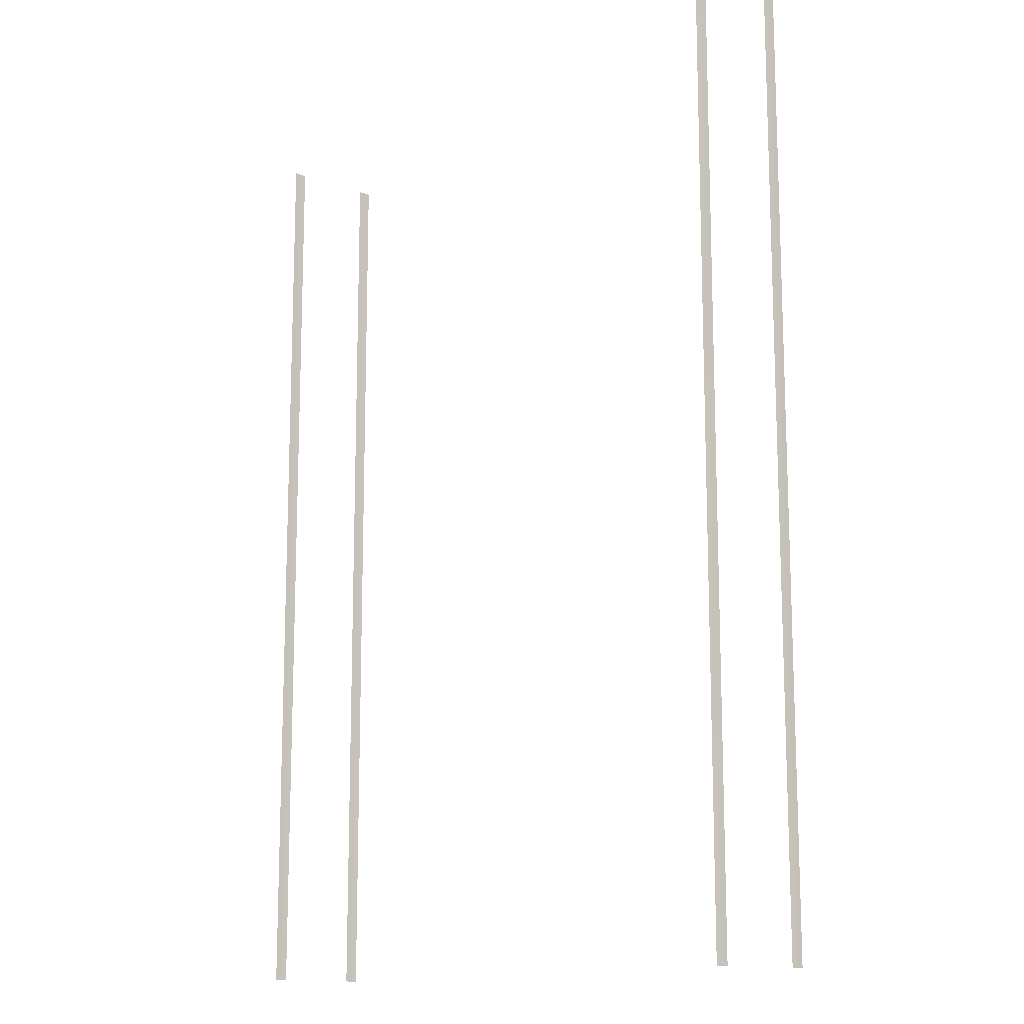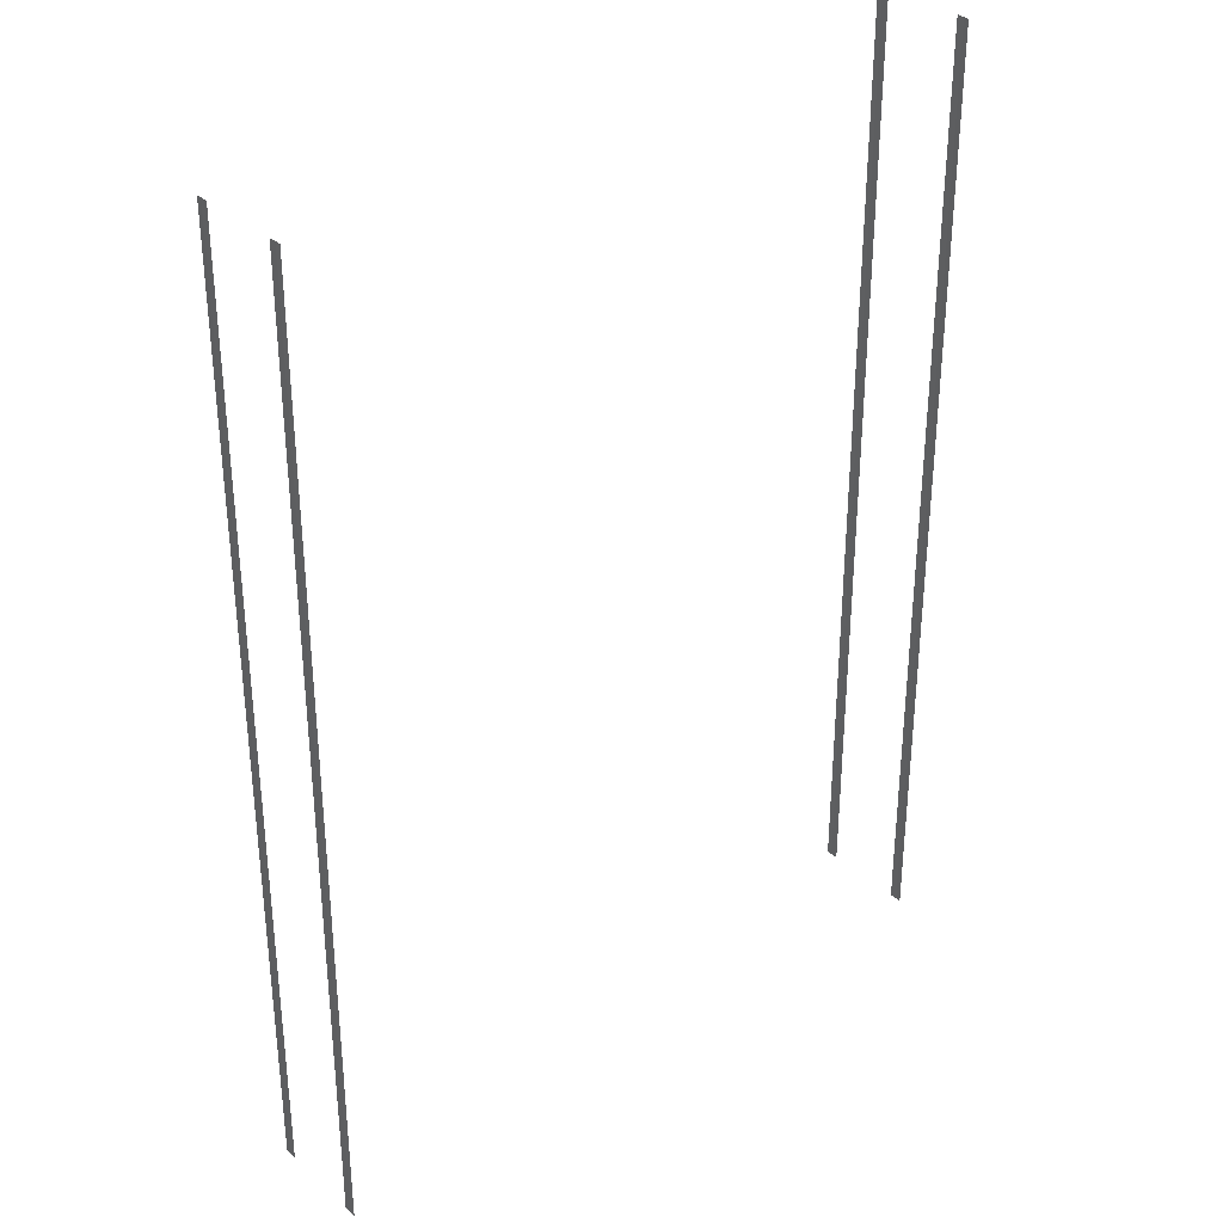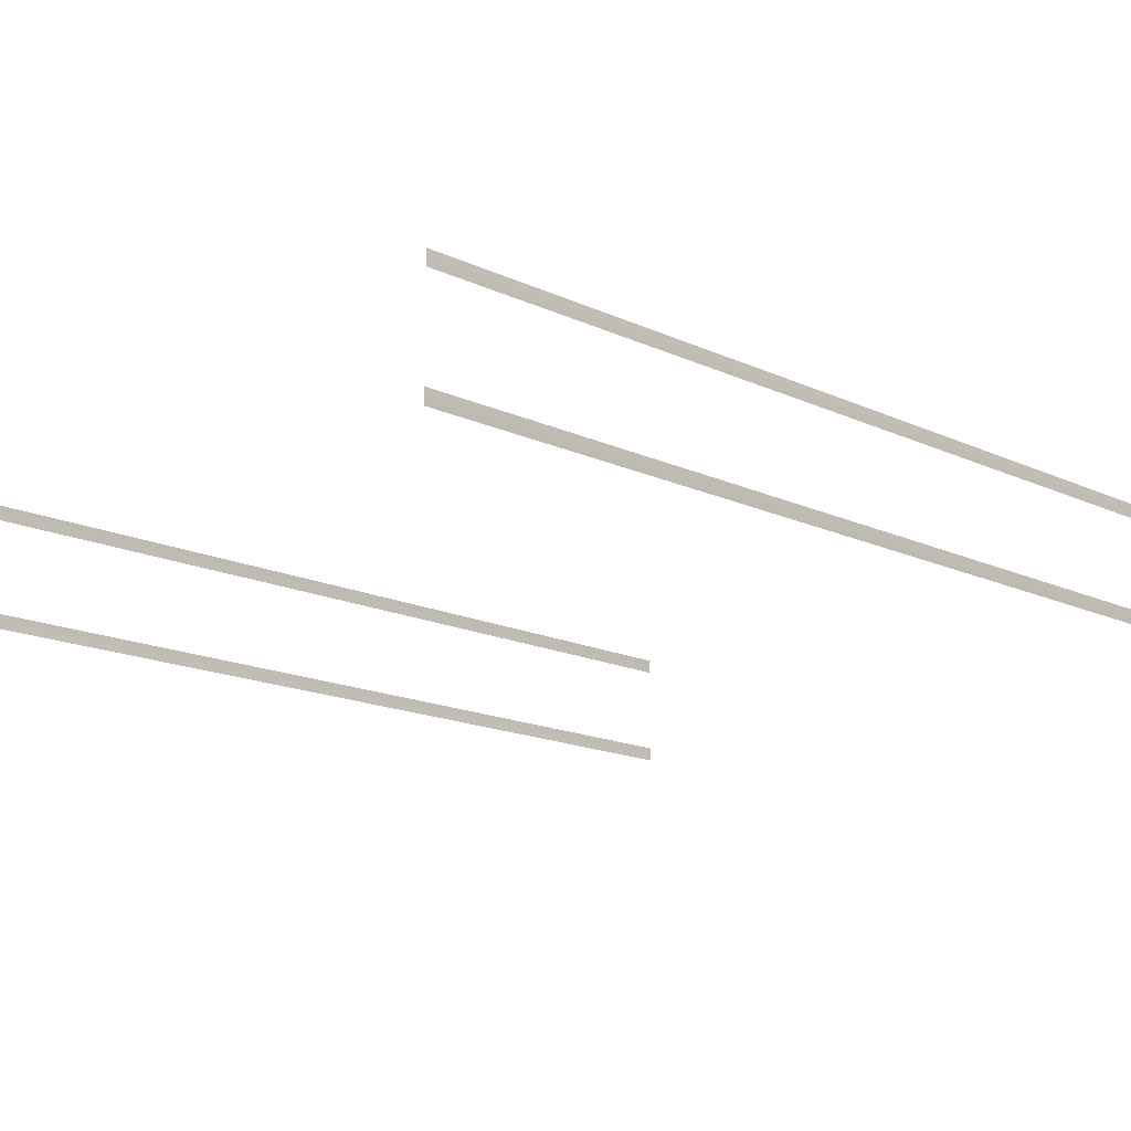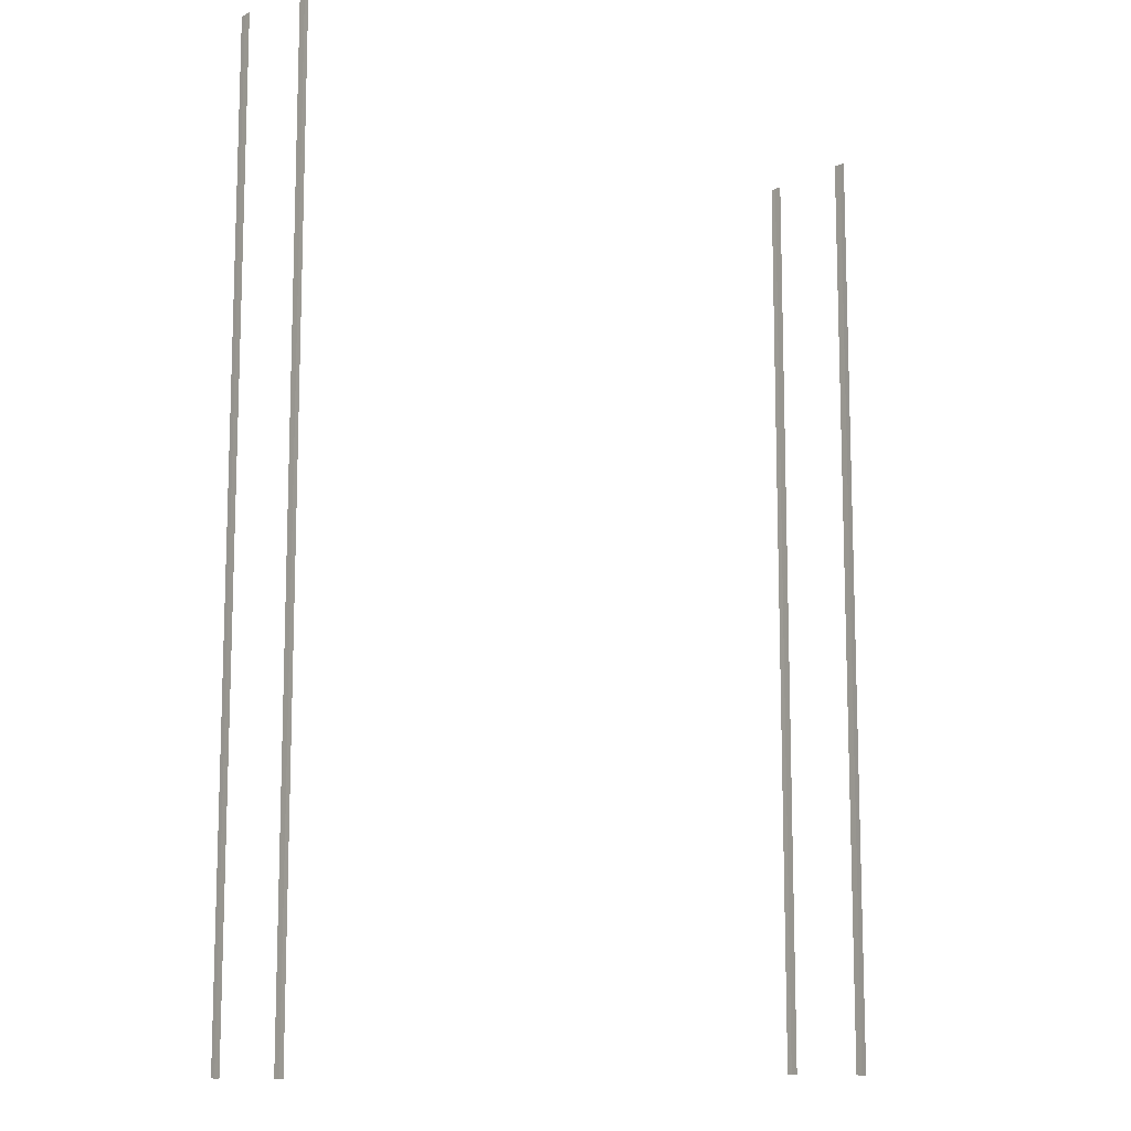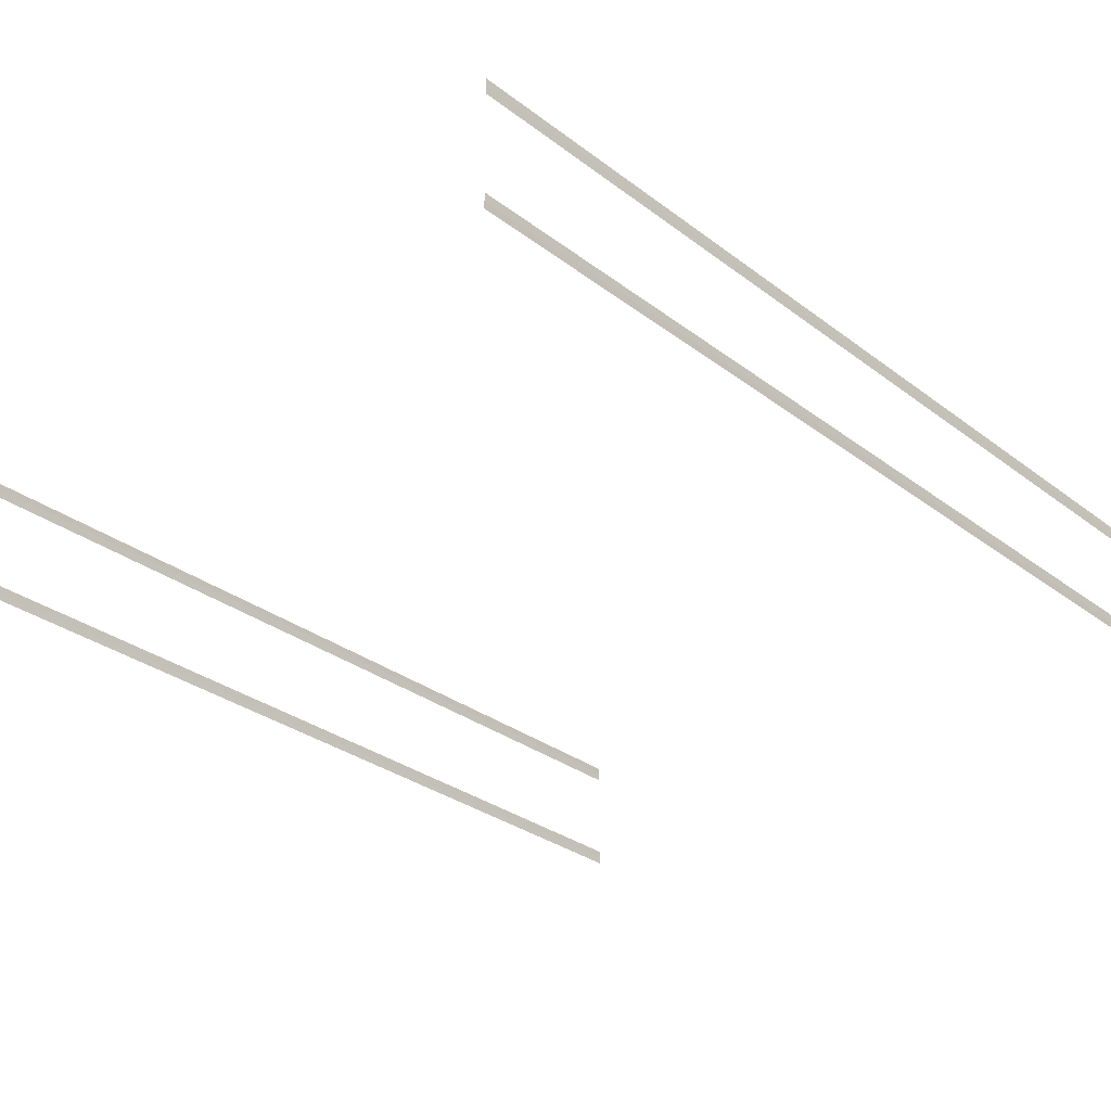
<metadata>
{"format":"obj","ext":"obj","renderer":"f3d","projection":"perspective","resolution":1024,"background":"white","views":[{"elev":-13.5,"azim":50.6,"up":"+Y"},{"elev":33.1,"azim":140.2,"up":"+Y"},{"elev":-15.3,"azim":44.7,"up":"+Z"},{"elev":-11.6,"azim":-40.6,"up":"+Y"},{"elev":-28.1,"azim":-139.5,"up":"+Z"}]}
</metadata>
<code>
v -4.719 -0.3037 1.026
v -4.719 -0.3037 1.008
v -4.719 -0.3066 1.008
v -4.719 -0.3066 1.026
v -4.719 -0.3037 1.026
v -4.719 -0.3066 1.026
v -4.72 -0.3066 1.04
v -4.72 -0.3037 1.04
v -4.72 -0.3024 1.04
v -4.719 -0.3024 1.026
v -4.719 -0.3024 1.026
v -4.719 -0.3024 1.008
v -4.719 1.953 1.026
v -4.719 1.953 1.008
v -4.719 1.671 1.008
v -4.719 1.671 1.026
v -4.719 1.953 1.026
v -4.719 1.671 1.026
v -4.72 1.671 1.04
v -4.72 1.953 1.04
v -4.72 1.955 1.04
v -4.719 1.955 1.026
v -4.719 1.955 1.026
v -4.719 1.955 1.008
v -4.719 1.981 1.026
v -4.719 1.981 1.008
v -4.719 1.977 1.008
v -4.719 1.977 1.026
v -4.719 1.981 1.026
v -4.719 1.977 1.026
v -4.72 1.977 1.04
v -4.72 1.981 1.04
v -4.72 1.987 1.04
v -4.719 1.987 1.026
v -4.719 1.987 1.026
v -4.719 1.987 1.008
v -4.719 0.8276 1.026
v -4.719 0.8276 1.008
v -4.719 -0.01651 1.008
v -4.719 -0.01651 1.026
v -4.719 0.8276 1.026
v -4.719 -0.01651 1.026
v -4.72 -0.01651 1.04
v -4.72 0.8276 1.04
v -4.719 -0.2999 1.026
v -4.719 -0.2999 1.008
v -4.719 -0.2999 1.026
v -4.72 -0.2999 1.04
v -4.719 -0.3246 1.026
v -4.719 -0.3246 1.008
v -4.719 -0.3257 1.008
v -4.719 -0.3257 1.026
v -4.719 -0.3246 1.026
v -4.719 -0.3257 1.026
v -4.72 -0.3257 1.04
v -4.72 -0.3246 1.04
v -4.72 -0.3217 1.04
v -4.719 -0.3217 1.026
v -4.719 -0.3217 1.026
v -4.719 -0.3217 1.008
v -4.719 1.968 1.026
v -4.719 1.968 1.008
v -4.719 1.959 1.008
v -4.719 1.959 1.026
v -4.719 1.968 1.026
v -4.719 1.959 1.026
v -4.72 1.959 1.04
v -4.72 1.968 1.04
v -4.719 -0.3141 1.026
v -4.719 -0.3141 1.008
v -4.719 -0.3141 1.026
v -4.72 -0.3141 1.04
v -4.719 1.956 1.026
v -4.719 1.956 1.008
v -4.719 1.956 1.026
v -4.72 1.956 1.04
v -4.719 1.956 1.026
v -4.719 1.959 1.026
v -4.719 1.959 1.008
v -4.719 1.956 1.008
v -6.395 -0.3037 1.026
v -6.395 -0.3066 1.026
v -6.395 -0.3066 1.008
v -6.395 -0.3037 1.008
v -6.395 -0.3024 1.008
v -6.395 -0.3024 1.026
v -6.395 -0.3037 1.026
v -6.395 -0.3024 1.026
v -6.395 -0.3024 1.04
v -6.395 -0.3037 1.04
v -6.395 -0.3037 1.026
v -6.395 -0.3037 1.04
v -6.395 -0.3066 1.04
v -6.395 -0.3066 1.026
v -6.395 1.953 1.026
v -6.395 1.671 1.026
v -6.395 1.671 1.008
v -6.395 1.953 1.008
v -6.395 1.955 1.008
v -6.395 1.955 1.026
v -6.395 1.953 1.026
v -6.395 1.955 1.026
v -6.395 1.955 1.04
v -6.395 1.953 1.04
v -6.395 1.671 1.04
v -6.395 1.671 1.026
v -6.395 1.981 1.026
v -6.395 1.977 1.026
v -6.395 1.977 1.008
v -6.395 1.981 1.008
v -6.395 1.987 1.008
v -6.395 1.987 1.026
v -6.395 1.981 1.026
v -6.395 1.987 1.026
v -6.395 1.987 1.04
v -6.395 1.981 1.04
v -6.395 1.977 1.04
v -6.395 1.977 1.026
v -6.395 0.8276 1.026
v -6.395 -0.01651 1.026
v -6.395 -0.01651 1.008
v -6.395 0.8276 1.008
v -6.395 0.8276 1.026
v -6.395 0.8276 1.04
v -6.395 -0.01651 1.04
v -6.395 -0.01651 1.026
v -6.395 -0.2999 1.026
v -6.395 -0.2999 1.008
v -6.395 -0.2999 1.026
v -6.395 -0.2999 1.04
v -6.395 -0.2999 1.026
v -6.395 -0.2999 1.04
v -6.395 -0.3024 1.04
v -6.395 -0.3024 1.026
v -6.395 -0.3246 1.026
v -6.395 -0.3257 1.026
v -6.395 -0.3257 1.008
v -6.395 -0.3246 1.008
v -6.395 -0.3217 1.008
v -6.395 -0.3217 1.026
v -6.395 -0.3246 1.026
v -6.395 -0.3217 1.026
v -6.395 -0.3217 1.04
v -6.395 -0.3246 1.04
v -6.395 -0.3246 1.026
v -6.395 -0.3246 1.04
v -6.395 -0.3257 1.04
v -6.395 -0.3257 1.026
v -6.395 1.968 1.026
v -6.395 1.959 1.026
v -6.395 1.959 1.008
v -6.395 1.968 1.008
v -6.395 1.968 1.026
v -6.395 1.968 1.04
v -6.395 1.959 1.04
v -6.395 1.959 1.026
v -6.395 -0.3141 1.026
v -6.395 -0.3141 1.008
v -6.395 -0.3141 1.026
v -6.395 -0.3066 1.026
v -6.395 -0.3066 1.04
v -6.395 -0.3141 1.04
v -6.395 -0.3141 1.026
v -6.395 -0.3141 1.04
v -6.395 -0.3217 1.04
v -6.395 -0.3217 1.026
v -6.395 1.956 1.026
v -6.395 1.956 1.008
v -6.395 1.956 1.026
v -6.395 1.956 1.04
v -4.719 -0.3037 0.7919
v -4.719 -0.3066 0.7919
v -4.719 -0.3066 0.81
v -4.719 -0.3037 0.81
v -4.719 -0.3024 0.81
v -4.719 -0.3024 0.7919
v -4.719 -0.3037 0.7919
v -4.719 -0.3024 0.7919
v -4.72 -0.3024 0.7784
v -4.72 -0.3037 0.7784
v -4.72 -0.3066 0.7784
v -4.719 -0.3066 0.7919
v -4.719 1.953 0.7919
v -4.719 1.671 0.7919
v -4.719 1.671 0.81
v -4.719 1.953 0.81
v -4.719 1.955 0.81
v -4.719 1.955 0.7919
v -4.719 1.953 0.7919
v -4.719 1.955 0.7919
v -4.72 1.955 0.7784
v -4.72 1.953 0.7784
v -4.72 1.671 0.7784
v -4.719 1.671 0.7919
v -4.719 1.981 0.7919
v -4.719 1.977 0.7919
v -4.719 1.977 0.81
v -4.719 1.981 0.81
v -4.719 1.987 0.81
v -4.719 1.987 0.7919
v -4.719 1.981 0.7919
v -4.719 1.987 0.7919
v -4.72 1.987 0.7784
v -4.72 1.981 0.7784
v -4.72 1.977 0.7784
v -4.719 1.977 0.7919
v -4.719 0.8276 0.7919
v -4.719 -0.01651 0.7919
v -4.719 -0.01651 0.81
v -4.719 0.8276 0.81
v -4.719 0.8276 0.7919
v -4.72 0.8276 0.7784
v -4.72 -0.01651 0.7784
v -4.719 -0.01651 0.7919
v -4.719 -0.2999 0.7919
v -4.719 -0.2999 0.81
v -4.719 -0.2999 0.7919
v -4.72 -0.2999 0.7784
v -4.719 -0.3246 0.7919
v -4.719 -0.3257 0.7919
v -4.719 -0.3257 0.81
v -4.719 -0.3246 0.81
v -4.719 -0.3217 0.81
v -4.719 -0.3217 0.7919
v -4.719 -0.3246 0.7919
v -4.719 -0.3217 0.7919
v -4.72 -0.3217 0.7784
v -4.72 -0.3246 0.7784
v -4.72 -0.3257 0.7784
v -4.719 -0.3257 0.7919
v -4.719 1.968 0.7919
v -4.719 1.959 0.7919
v -4.719 1.959 0.81
v -4.719 1.968 0.81
v -4.719 1.968 0.7919
v -4.72 1.968 0.7784
v -4.72 1.959 0.7784
v -4.719 1.959 0.7919
v -4.719 -0.3141 0.7919
v -4.719 -0.3141 0.81
v -4.719 -0.3141 0.7919
v -4.72 -0.3141 0.7784
v -4.719 1.956 0.7919
v -4.719 1.956 0.81
v -4.719 1.956 0.7919
v -4.72 1.956 0.7784
v -6.395 -0.3037 0.7919
v -6.395 -0.3037 0.81
v -6.395 -0.3066 0.81
v -6.395 -0.3066 0.7919
v -6.395 -0.3037 0.7919
v -6.395 -0.3066 0.7919
v -6.395 -0.3066 0.7784
v -6.395 -0.3037 0.7784
v -6.395 -0.3037 0.7919
v -6.395 -0.3037 0.7784
v -6.395 -0.3024 0.7784
v -6.395 -0.3024 0.7919
v -6.395 -0.3024 0.7919
v -6.395 -0.3024 0.81
v -6.395 1.953 0.7919
v -6.395 1.953 0.81
v -6.395 1.671 0.81
v -6.395 1.671 0.7919
v -6.395 1.953 0.7919
v -6.395 1.671 0.7919
v -6.395 1.671 0.7784
v -6.395 1.953 0.7784
v -6.395 1.955 0.7784
v -6.395 1.955 0.7919
v -6.395 1.955 0.7919
v -6.395 1.955 0.81
v -6.395 1.981 0.7919
v -6.395 1.981 0.81
v -6.395 1.977 0.81
v -6.395 1.977 0.7919
v -6.395 1.981 0.7919
v -6.395 1.977 0.7919
v -6.395 1.977 0.7784
v -6.395 1.981 0.7784
v -6.395 1.987 0.7784
v -6.395 1.987 0.7919
v -6.395 1.987 0.7919
v -6.395 1.987 0.81
v -6.395 0.8276 0.7919
v -6.395 0.8276 0.81
v -6.395 -0.01651 0.81
v -6.395 -0.01651 0.7919
v -6.395 0.8276 0.7919
v -6.395 -0.01651 0.7919
v -6.395 -0.01651 0.7784
v -6.395 0.8276 0.7784
v -6.395 -0.2999 0.7919
v -6.395 -0.2999 0.81
v -6.395 -0.2999 0.7919
v -6.395 -0.3024 0.7919
v -6.395 -0.3024 0.7784
v -6.395 -0.2999 0.7784
v -6.395 -0.2999 0.7919
v -6.395 -0.2999 0.7784
v -6.395 -0.3246 0.7919
v -6.395 -0.3246 0.81
v -6.395 -0.3257 0.81
v -6.395 -0.3257 0.7919
v -6.395 -0.3246 0.7919
v -6.395 -0.3257 0.7919
v -6.395 -0.3257 0.7784
v -6.395 -0.3246 0.7784
v -6.395 -0.3246 0.7919
v -6.395 -0.3246 0.7784
v -6.395 -0.3217 0.7784
v -6.395 -0.3217 0.7919
v -6.395 -0.3217 0.7919
v -6.395 -0.3217 0.81
v -6.395 1.968 0.7919
v -6.395 1.968 0.81
v -6.395 1.959 0.81
v -6.395 1.959 0.7919
v -6.395 1.968 0.7919
v -6.395 1.959 0.7919
v -6.395 1.959 0.7784
v -6.395 1.968 0.7784
v -6.395 1.977 0.7919
v -6.395 1.977 0.81
v -6.395 -0.3141 0.7919
v -6.395 -0.3141 0.81
v -6.395 -0.3141 0.7919
v -6.395 -0.3217 0.7919
v -6.395 -0.3217 0.7784
v -6.395 -0.3141 0.7784
v -6.395 -0.3141 0.7919
v -6.395 -0.3141 0.7784
v -6.395 -0.3066 0.7784
v -6.395 -0.3066 0.7919
v -6.395 1.956 0.7919
v -6.395 1.956 0.81
v -6.395 1.956 0.7919
v -6.395 1.956 0.7784
v -6.395 1.959 0.7919
v -6.395 1.959 0.81
f 1 2 3
f 1 3 4
f 5 6 7
f 5 7 8
f 5 8 9
f 5 9 10
f 1 11 12
f 1 12 2
f 13 14 15
f 13 15 16
f 17 18 19
f 17 19 20
f 17 20 21
f 17 21 22
f 13 23 24
f 13 24 14
f 25 26 27
f 25 27 28
f 29 30 31
f 29 31 32
f 29 32 33
f 29 33 34
f 25 35 36
f 25 36 26
f 37 38 39
f 37 39 40
f 41 42 43
f 41 43 44
f 41 44 19
f 41 19 18
f 37 16 15
f 37 15 38
f 45 46 12
f 45 12 11
f 47 10 9
f 47 9 48
f 47 48 43
f 47 43 42
f 45 40 39
f 45 39 46
f 49 50 51
f 49 51 52
f 53 54 55
f 53 55 56
f 53 56 57
f 53 57 58
f 49 59 60
f 49 60 50
f 61 62 63
f 61 63 64
f 65 66 67
f 65 67 68
f 65 68 31
f 65 31 30
f 61 28 27
f 61 27 62
f 69 70 60
f 69 60 59
f 71 58 57
f 71 57 72
f 71 72 7
f 71 7 6
f 69 4 3
f 69 3 70
f 73 74 24
f 73 24 23
f 75 22 21
f 75 21 76
f 75 76 67
f 75 67 66
f 77 78 79
f 77 79 80
f 81 82 83
f 81 83 84
f 81 84 85
f 81 85 86
f 87 88 89
f 87 89 90
f 91 92 93
f 91 93 94
f 95 96 97
f 95 97 98
f 95 98 99
f 95 99 100
f 101 102 103
f 101 103 104
f 101 104 105
f 101 105 106
f 107 108 109
f 107 109 110
f 107 110 111
f 107 111 112
f 113 114 115
f 113 115 116
f 113 116 117
f 113 117 118
f 119 120 121
f 119 121 122
f 119 122 97
f 119 97 96
f 123 106 105
f 123 105 124
f 123 124 125
f 123 125 126
f 127 86 85
f 127 85 128
f 127 128 121
f 127 121 120
f 129 126 125
f 129 125 130
f 131 132 133
f 131 133 134
f 135 136 137
f 135 137 138
f 135 138 139
f 135 139 140
f 141 142 143
f 141 143 144
f 145 146 147
f 145 147 148
f 149 150 151
f 149 151 152
f 149 152 109
f 149 109 108
f 153 118 117
f 153 117 154
f 153 154 155
f 153 155 156
f 157 140 139
f 157 139 158
f 157 158 83
f 157 83 82
f 159 160 161
f 159 161 162
f 163 164 165
f 163 165 166
f 167 100 99
f 167 99 168
f 167 168 151
f 167 151 150
f 169 156 155
f 169 155 170
f 169 170 103
f 169 103 102
f 171 172 173
f 171 173 174
f 171 174 175
f 171 175 176
f 177 178 179
f 177 179 180
f 177 180 181
f 177 181 182
f 183 184 185
f 183 185 186
f 183 186 187
f 183 187 188
f 189 190 191
f 189 191 192
f 189 192 193
f 189 193 194
f 195 196 197
f 195 197 198
f 195 198 199
f 195 199 200
f 201 202 203
f 201 203 204
f 201 204 205
f 201 205 206
f 207 208 209
f 207 209 210
f 207 210 185
f 207 185 184
f 211 194 193
f 211 193 212
f 211 212 213
f 211 213 214
f 215 176 175
f 215 175 216
f 215 216 209
f 215 209 208
f 217 214 213
f 217 213 218
f 217 218 179
f 217 179 178
f 219 220 221
f 219 221 222
f 219 222 223
f 219 223 224
f 225 226 227
f 225 227 228
f 225 228 229
f 225 229 230
f 231 232 233
f 231 233 234
f 231 234 197
f 231 197 196
f 235 206 205
f 235 205 236
f 235 236 237
f 235 237 238
f 239 224 223
f 239 223 240
f 239 240 173
f 239 173 172
f 241 182 181
f 241 181 242
f 241 242 227
f 241 227 226
f 243 188 187
f 243 187 244
f 243 244 233
f 243 233 232
f 245 238 237
f 245 237 246
f 245 246 191
f 245 191 190
f 247 248 249
f 247 249 250
f 251 252 253
f 251 253 254
f 255 256 257
f 255 257 258
f 247 259 260
f 247 260 248
f 261 262 263
f 261 263 264
f 265 266 267
f 265 267 268
f 265 268 269
f 265 269 270
f 261 271 272
f 261 272 262
f 273 274 275
f 273 275 276
f 277 278 279
f 277 279 280
f 277 280 281
f 277 281 282
f 273 283 284
f 273 284 274
f 285 286 287
f 285 287 288
f 289 290 291
f 289 291 292
f 289 292 267
f 289 267 266
f 285 264 263
f 285 263 286
f 293 294 260
f 293 260 259
f 295 296 297
f 295 297 298
f 299 300 291
f 299 291 290
f 293 288 287
f 293 287 294
f 301 302 303
f 301 303 304
f 305 306 307
f 305 307 308
f 309 310 311
f 309 311 312
f 301 313 314
f 301 314 302
f 315 316 317
f 315 317 318
f 319 320 321
f 319 321 322
f 319 322 279
f 319 279 278
f 315 323 324
f 315 324 316
f 325 326 314
f 325 314 313
f 327 328 329
f 327 329 330
f 331 332 333
f 331 333 334
f 325 250 249
f 325 249 326
f 335 336 272
f 335 272 271
f 337 270 269
f 337 269 338
f 337 338 321
f 337 321 320
f 335 339 340
f 335 340 336

</code>
